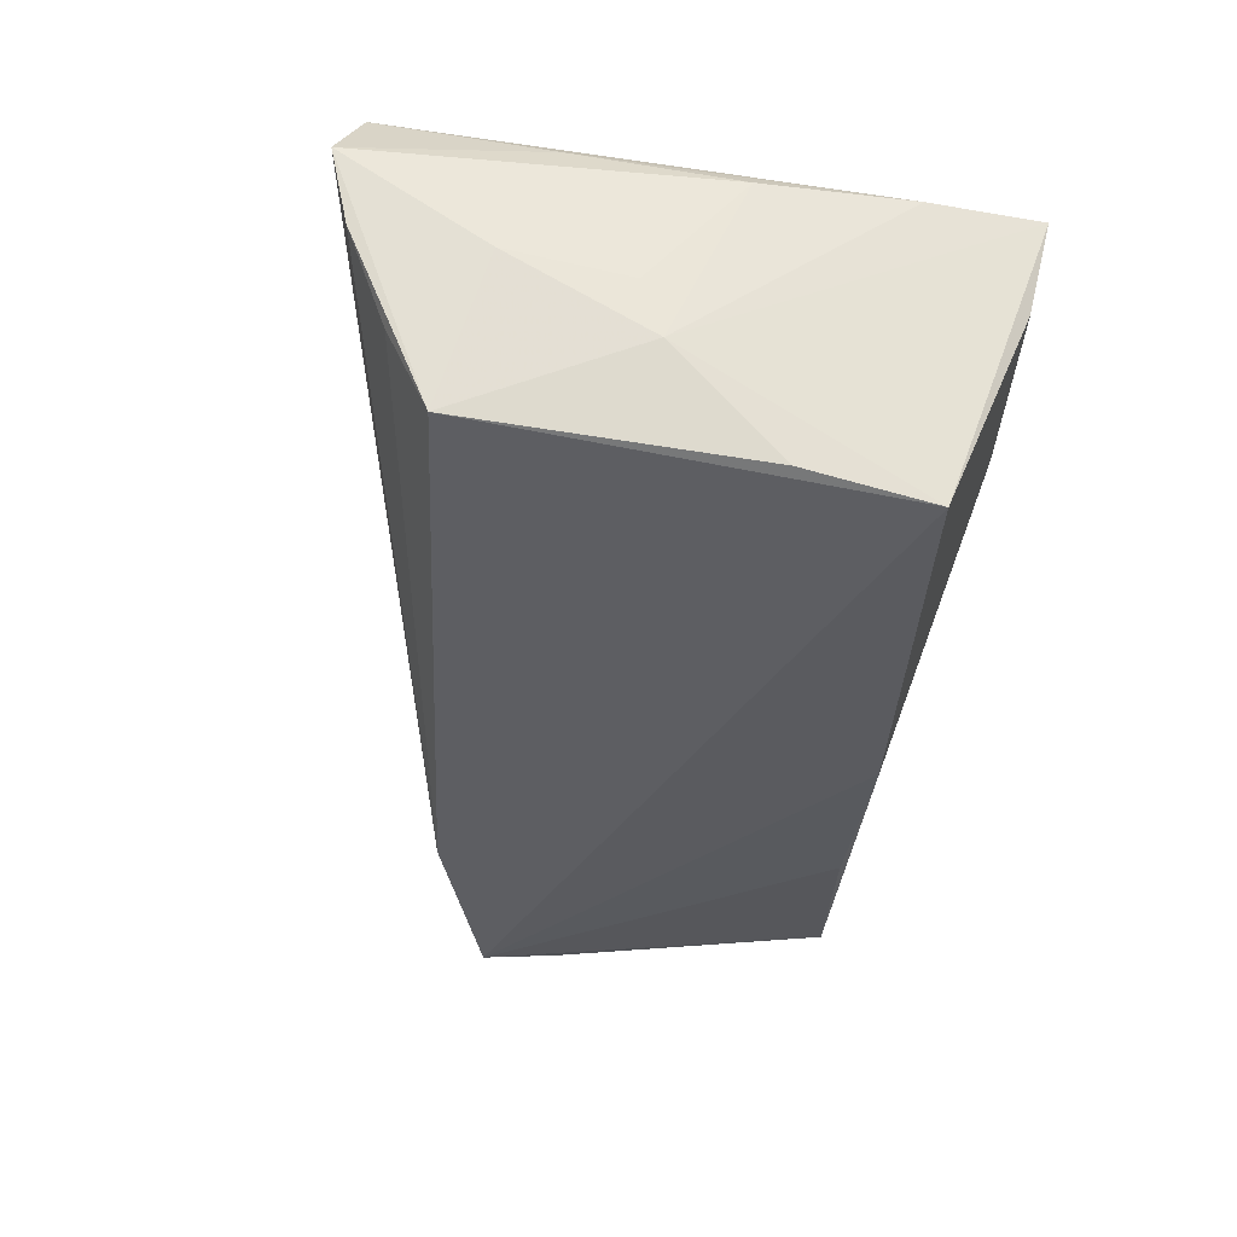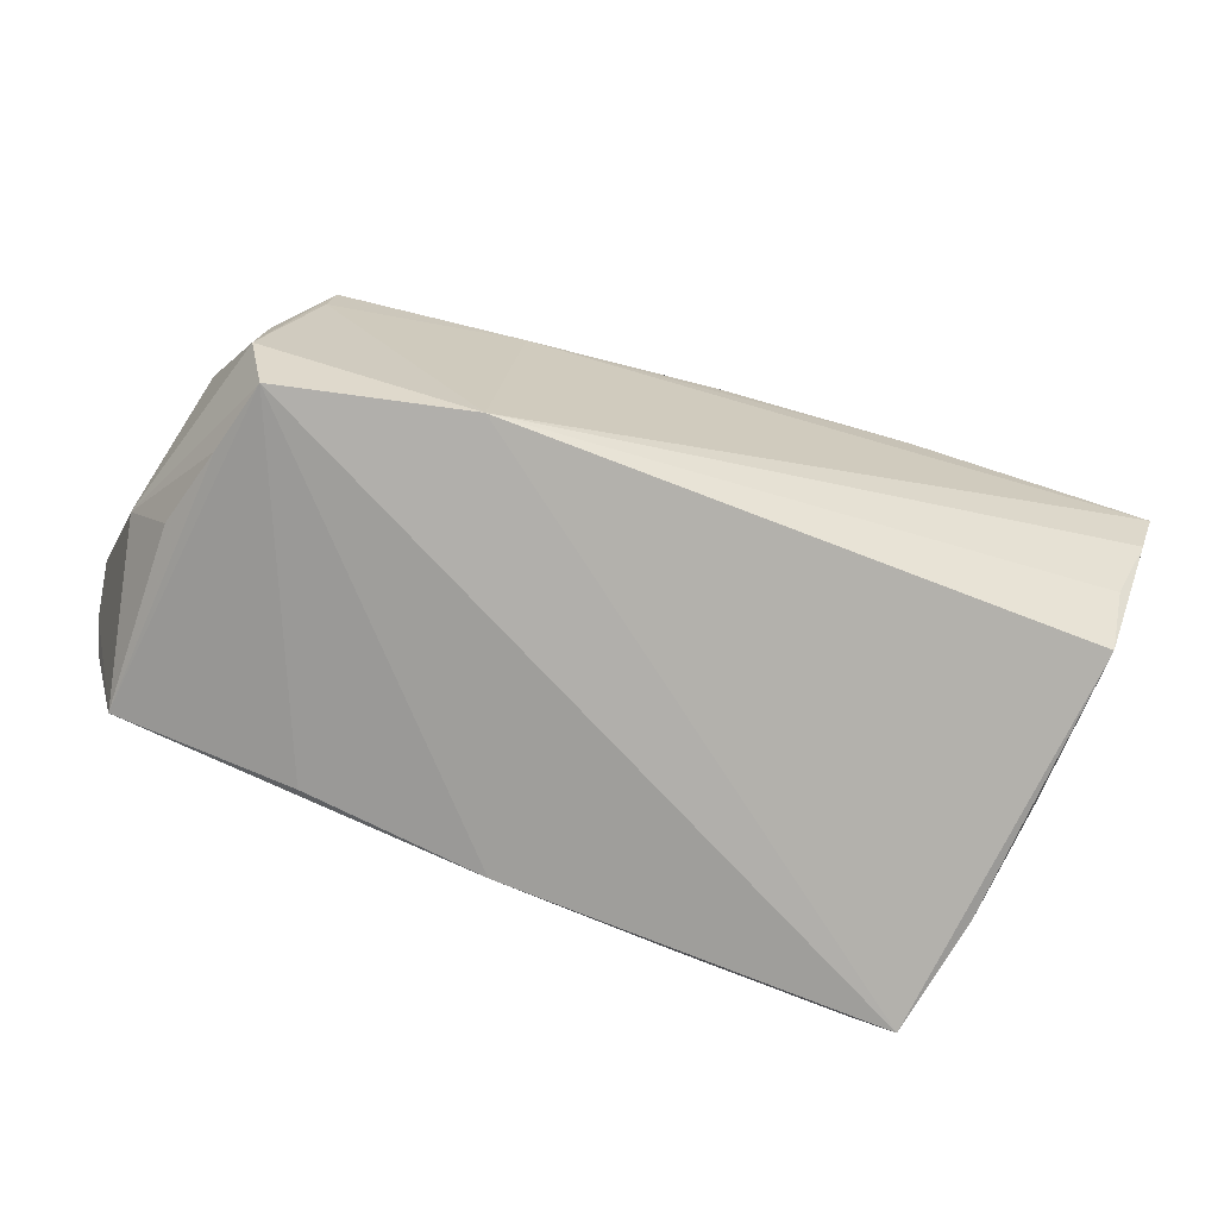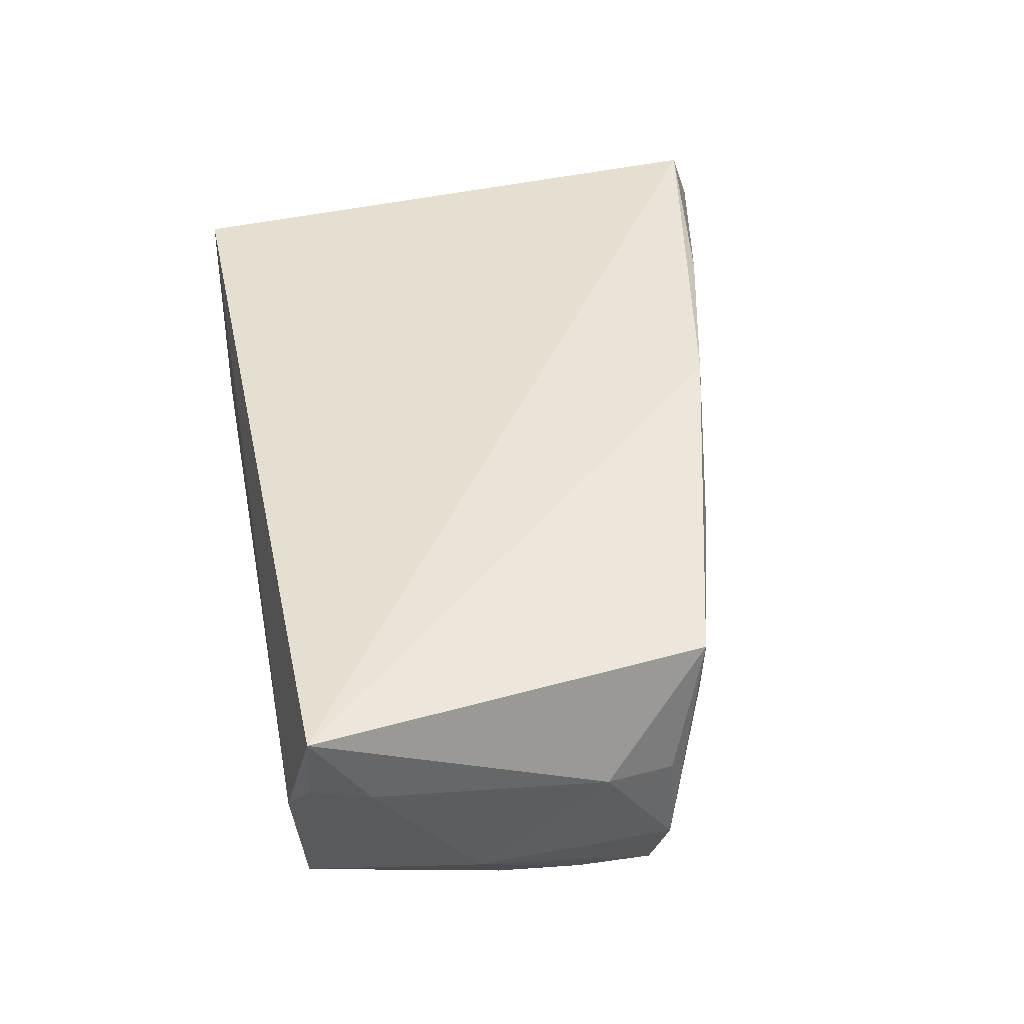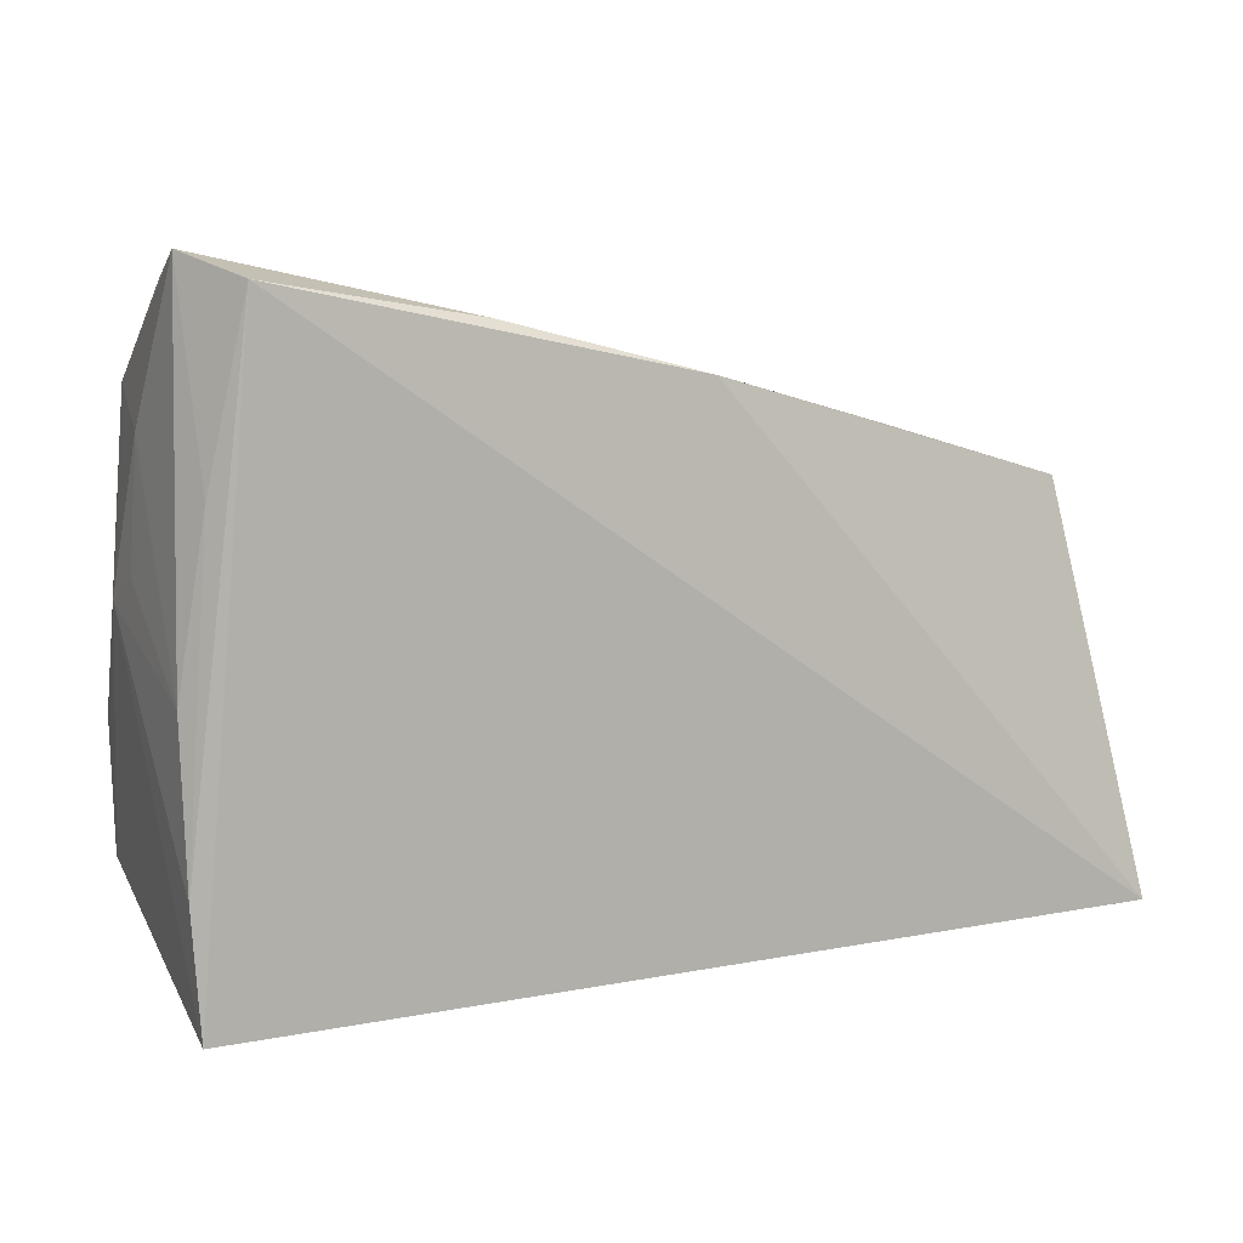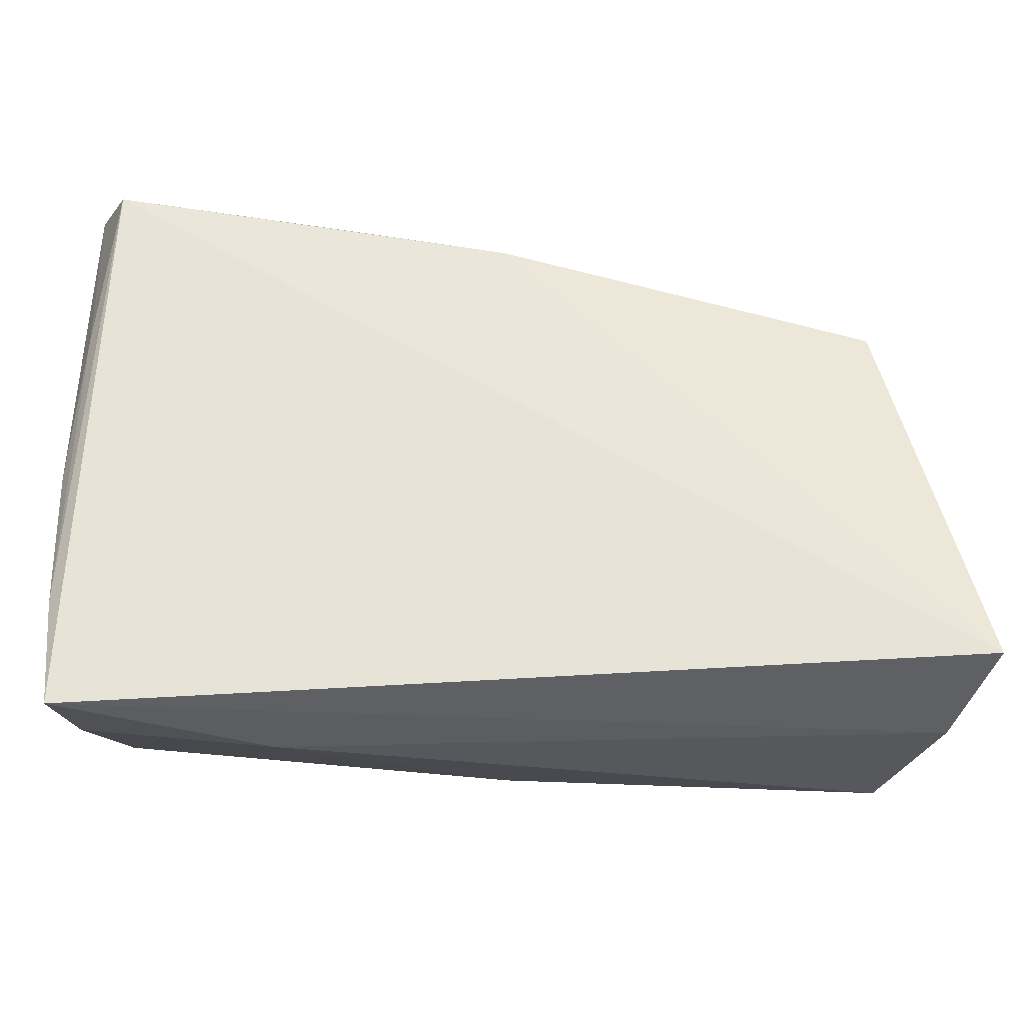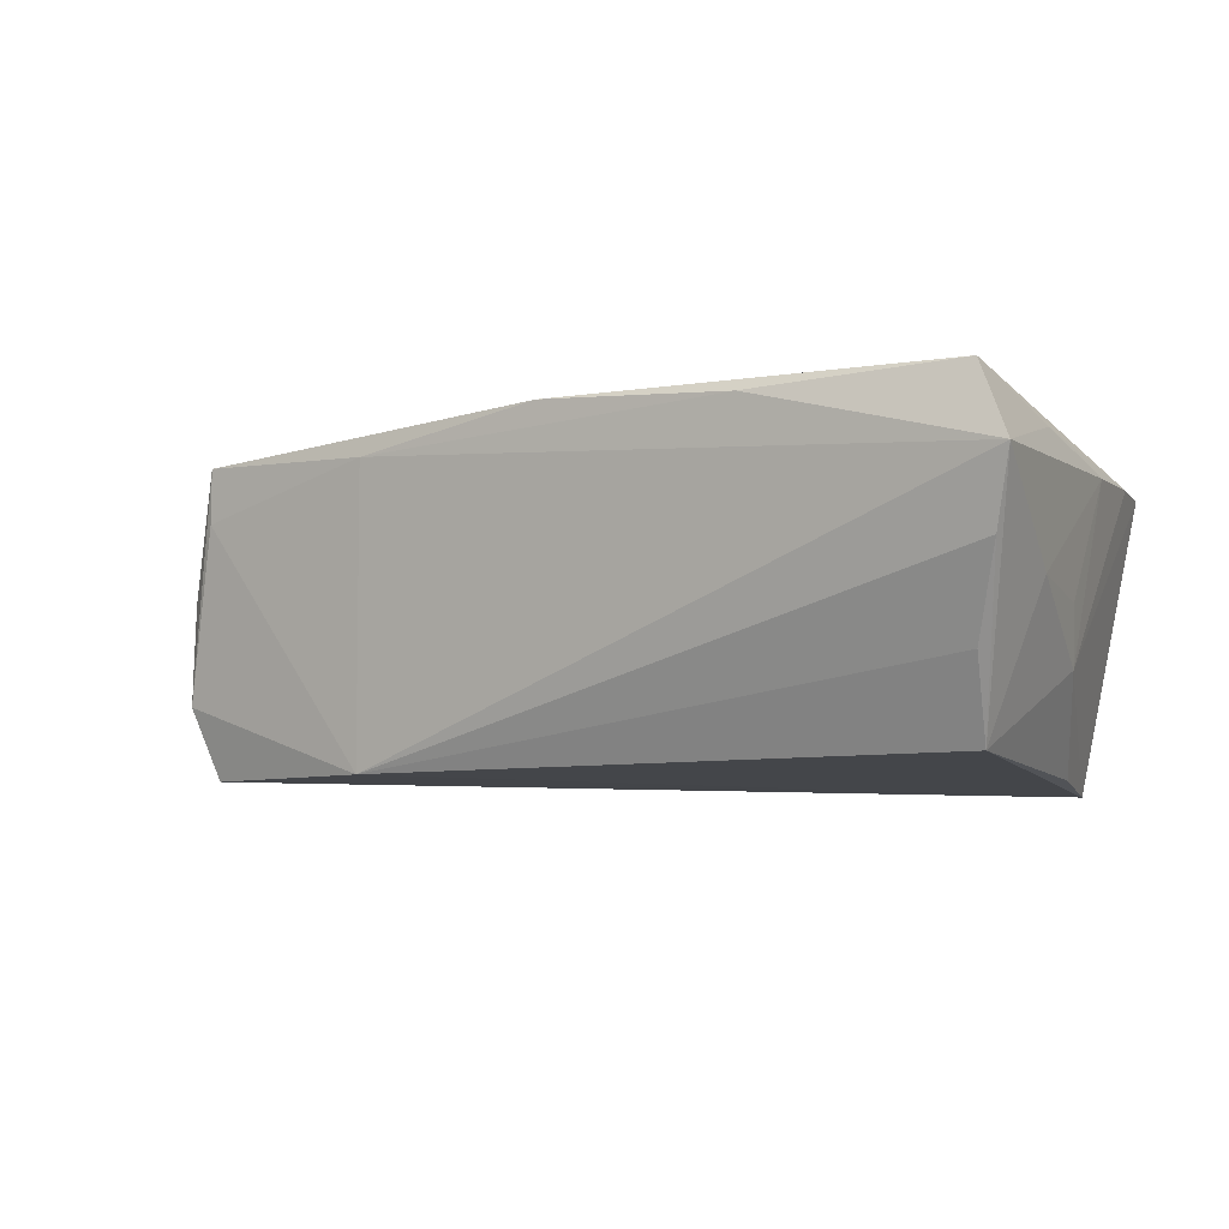
<metadata>
{"format":"obj","ext":"obj","renderer":"f3d","projection":"perspective","resolution":1024,"background":"white","views":[{"elev":-37.4,"azim":-98.5,"up":"+Z"},{"elev":-74.1,"azim":152.8,"up":"+Z"},{"elev":43.2,"azim":80.5,"up":"+Z"},{"elev":4.1,"azim":-30.8,"up":"+Y"},{"elev":-33.2,"azim":-1.7,"up":"+Y"},{"elev":-3.9,"azim":-157.5,"up":"+Z"}]}
</metadata>
<code>
v 0.05094 0.01552 -0.0114
v 0.04665 0.0188 0.00906
v 0.05645 -0.02637 0.01905
v -0.04981 -0.0009178 0.01192
v -0.04564 0.03648 0.01905
v 0.04629 0.01922 0.01533
v -0.04832 0.007801 -0.008522
v -0.04891 0.01007 -0.001873
v 0.02453 0.02451 0.0149
v 0.04771 -0.02769 -0.01373
v -0.04813 -0.03095 0.01284
v 0.05063 0.01521 0.0003964
v 0.02595 -0.02498 -0.01711
v -0.02145 0.03382 0.01775
v -0.0451 -0.004328 -0.01968
v -0.04747 0.03737 0.002557
v 0.05656 -0.02002 0.009299
v -0.04592 -0.02852 0.00192
v 0.05514 -0.008157 -0.00727
v 0.05464 -0.02663 0.009157
v 0.001845 0.02899 0.01905
v -0.04919 -0.01805 0.01263
v -0.0236 -0.03095 0.003075
v -0.04904 0.02356 4.821e-05
v -0.04457 0.03299 -0.007478
v 0.02635 0.02145 -0.01901
v 0.003442 -0.02403 -0.01907
v 0.05086 -0.005305 -0.01483
v 0.05271 -0.02911 0.005304
v -0.04817 0.01739 0.01502
v -0.04372 -0.01893 -0.02161
v -0.04421 0.02854 -0.01677
v 0.04927 0.004933 -0.01814
v -0.04932 0.03945 0.01077
v 0.05411 0.00686 0.003424
v 0.04802 0.01398 -0.01988
f 5 11 3
f 3 35 6
f 11 7 31
f 36 31 26
f 26 31 32
f 11 5 22
f 22 7 11
f 22 4 7
f 24 4 34
f 34 32 24
f 24 32 7
f 3 11 29
f 21 5 3
f 3 6 21
f 12 6 35
f 23 29 11
f 10 29 23
f 36 10 13
f 7 32 15
f 15 31 7
f 32 31 15
f 16 32 34
f 34 26 16
f 36 26 1
f 6 12 1
f 1 12 35
f 1 19 36
f 35 19 1
f 30 22 5
f 4 22 30
f 30 5 34
f 34 4 30
f 7 4 8
f 8 24 7
f 4 24 8
f 28 19 10
f 20 29 10
f 10 19 20
f 3 29 20
f 34 5 14
f 5 21 14
f 9 26 34
f 34 14 9
f 9 14 21
f 9 21 6
f 11 31 18
f 18 23 11
f 31 23 18
f 27 23 31
f 27 31 36
f 36 13 27
f 10 23 27
f 27 13 10
f 25 26 32
f 32 16 25
f 25 16 26
f 6 1 2
f 2 1 26
f 2 9 6
f 26 9 2
f 33 10 36
f 33 28 10
f 36 19 33
f 19 28 33
f 3 20 17
f 17 20 19
f 17 35 3
f 17 19 35

</code>
